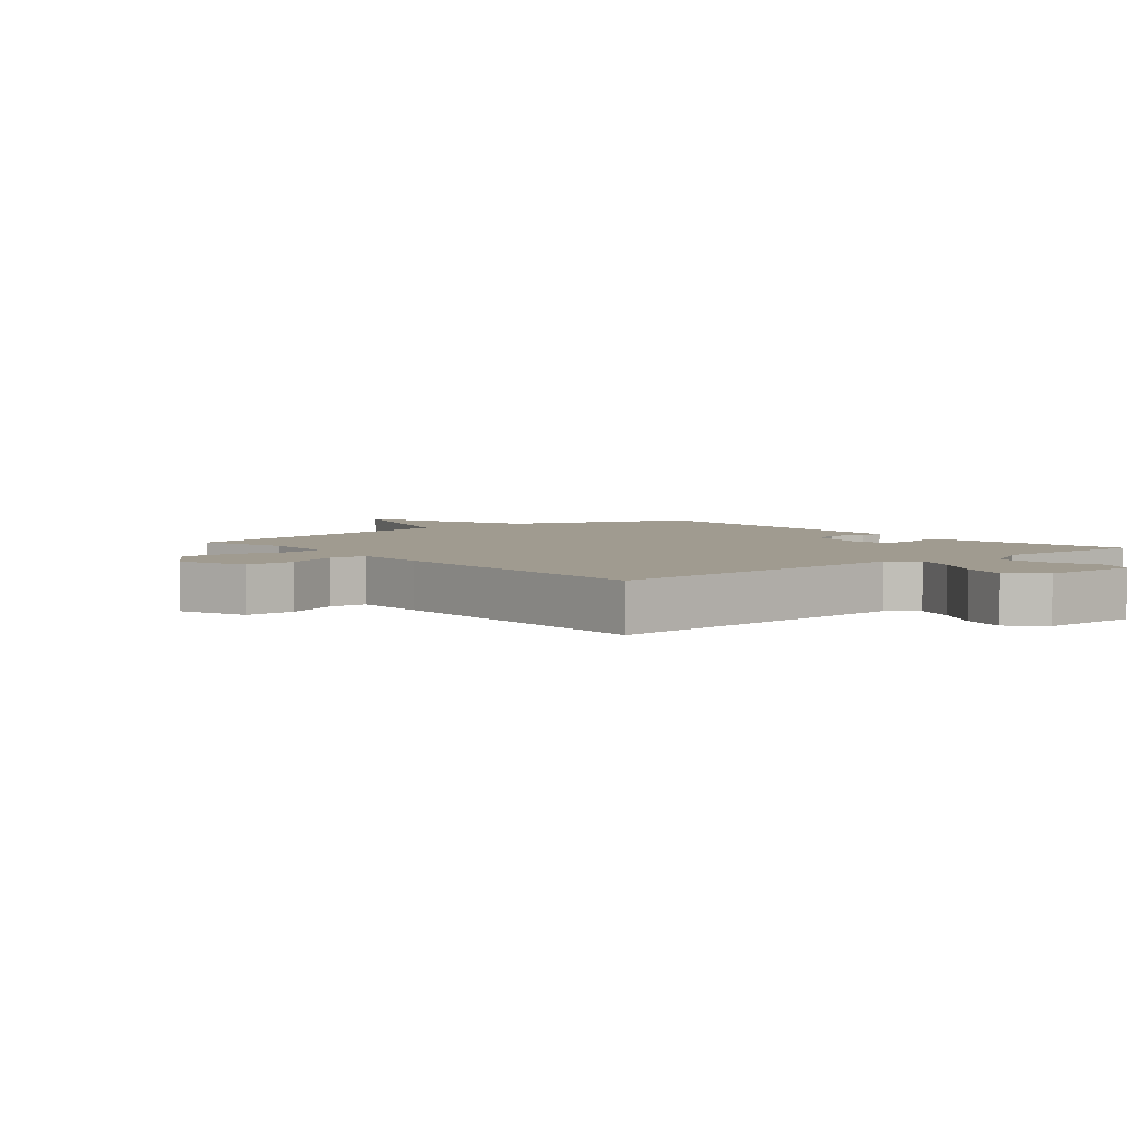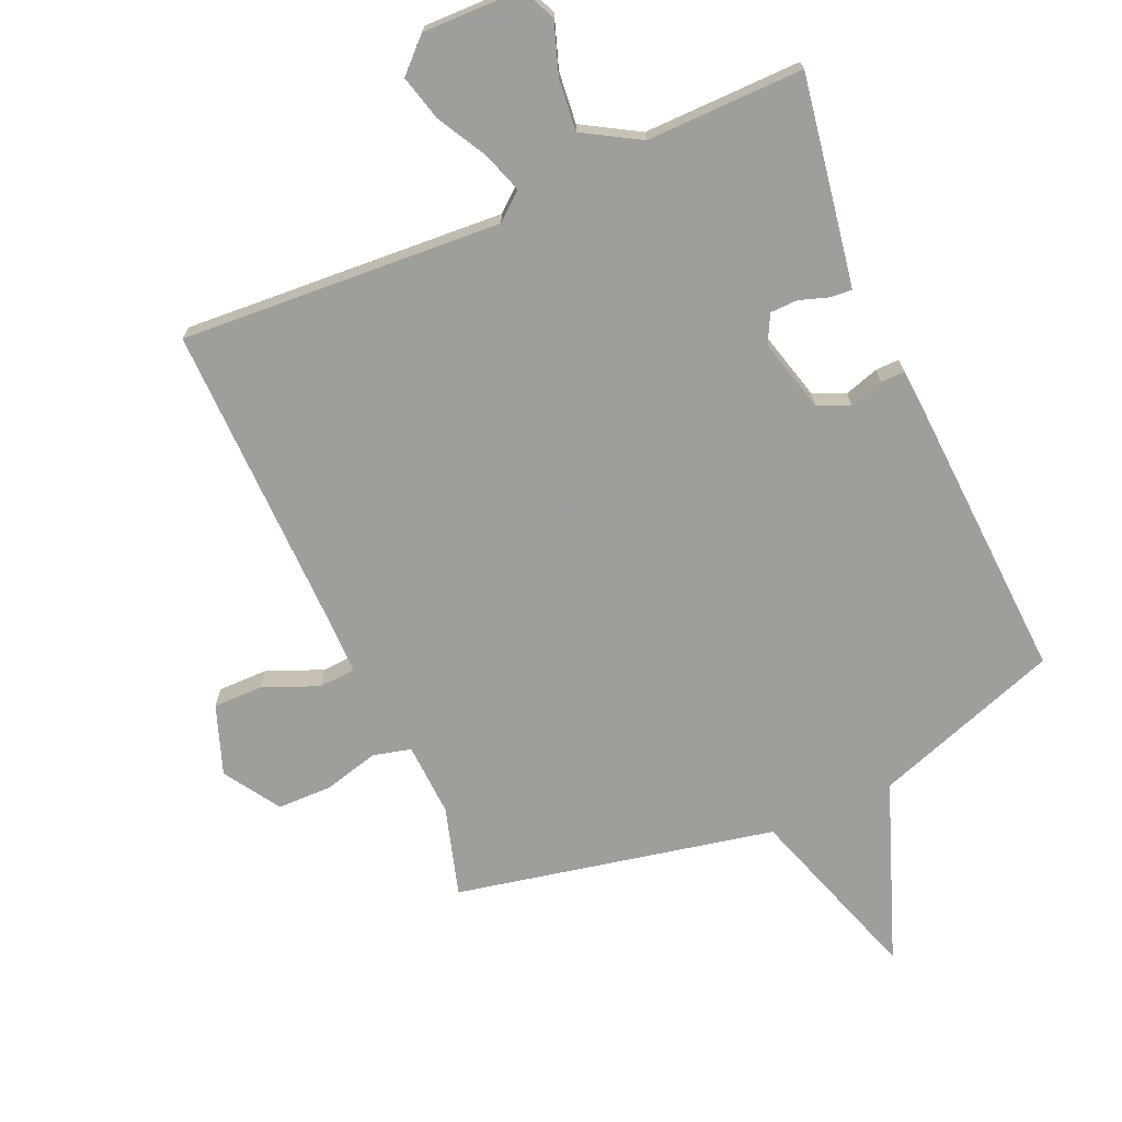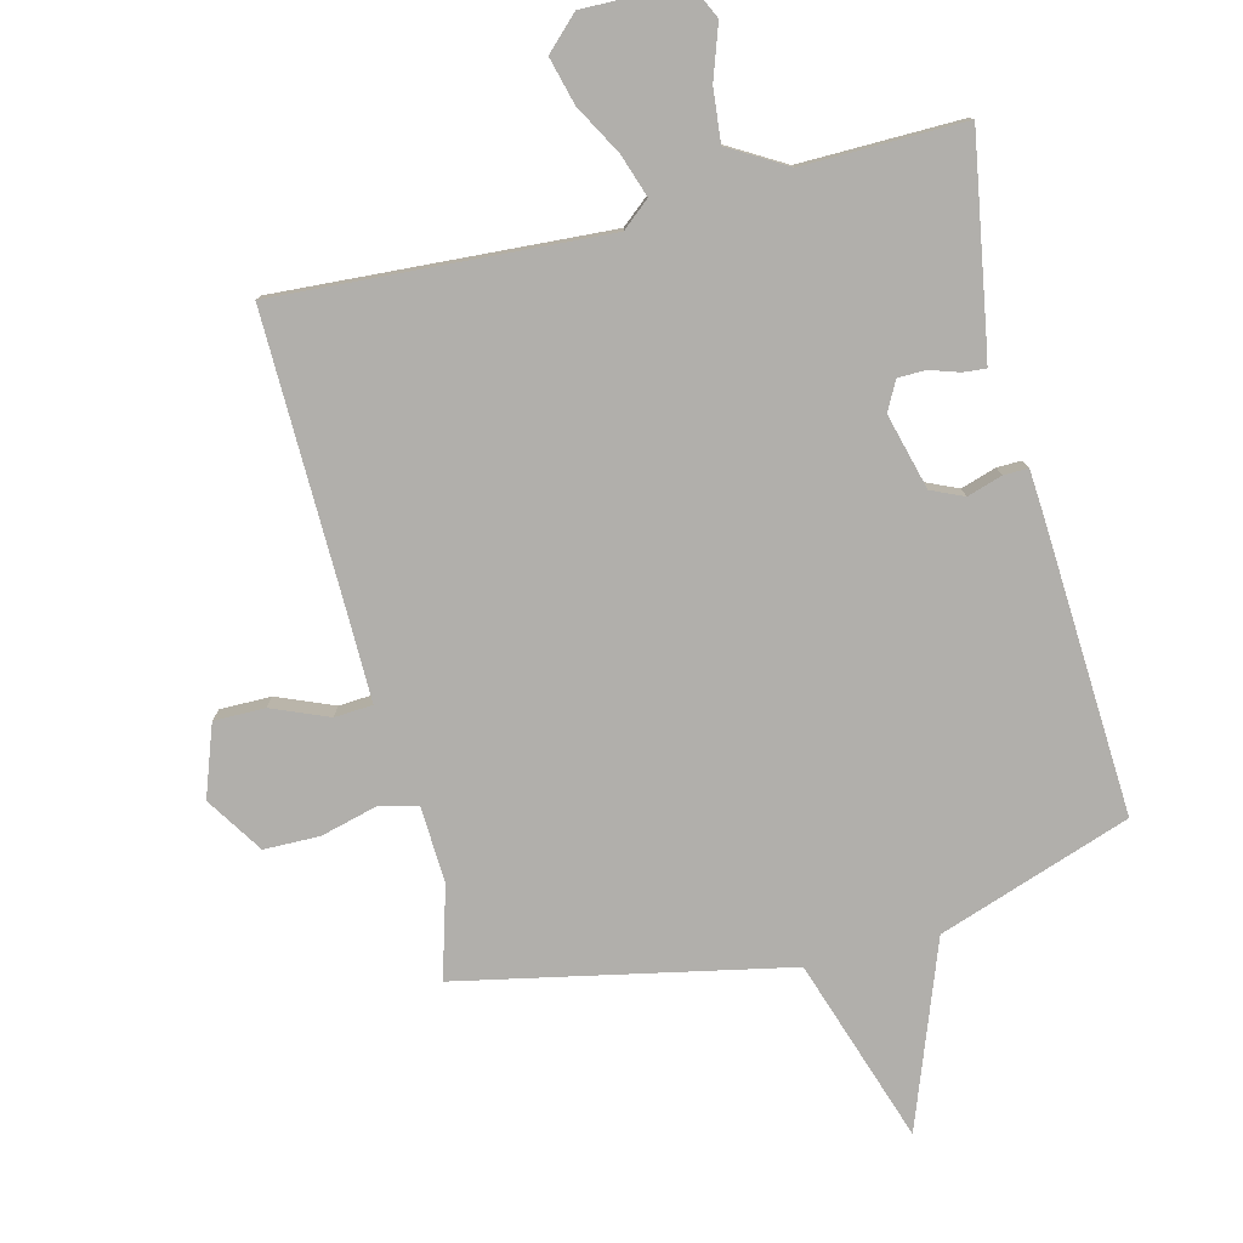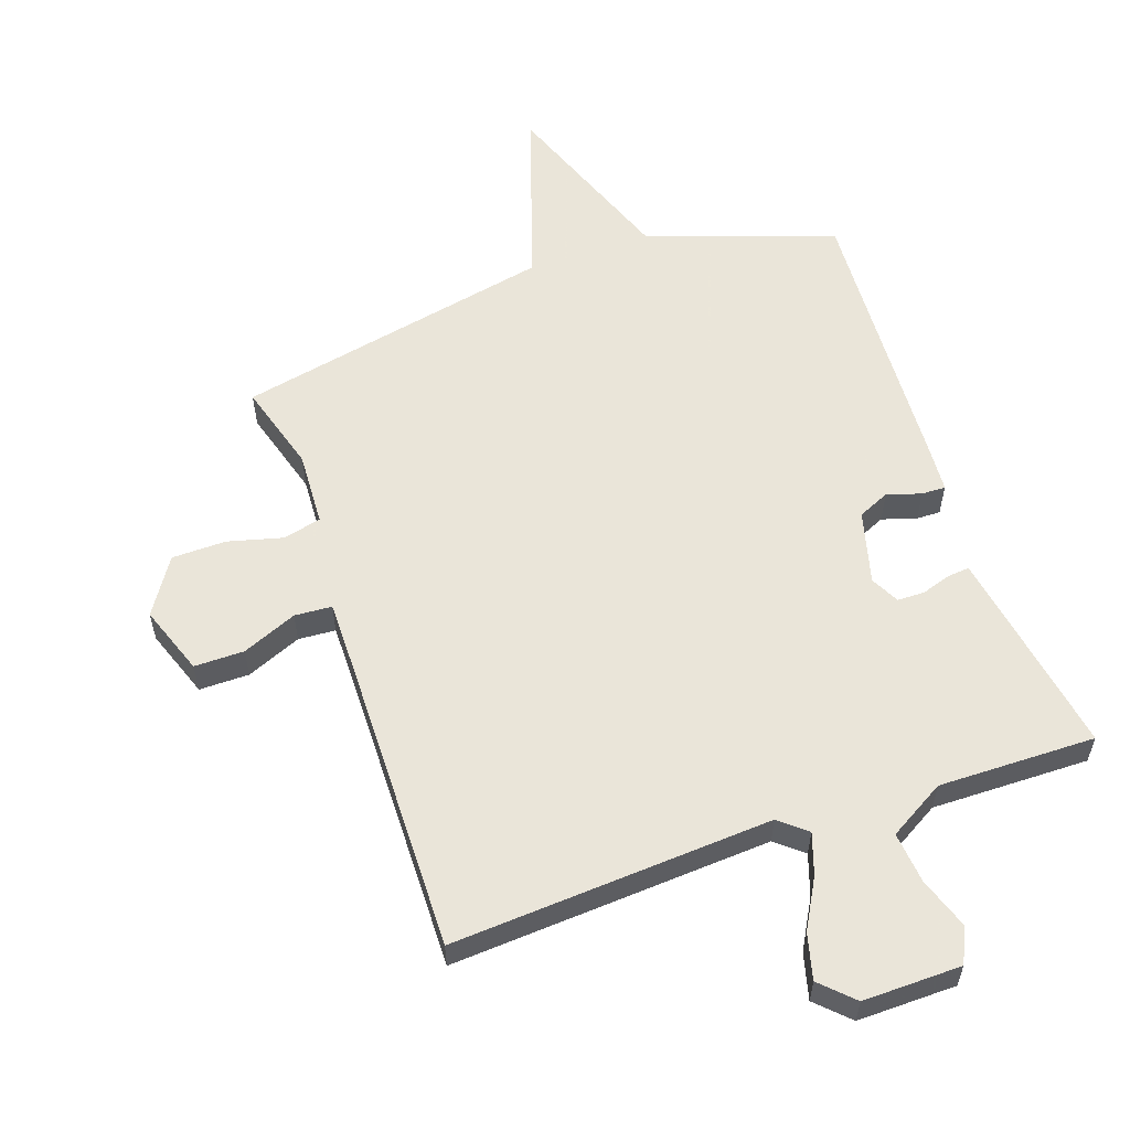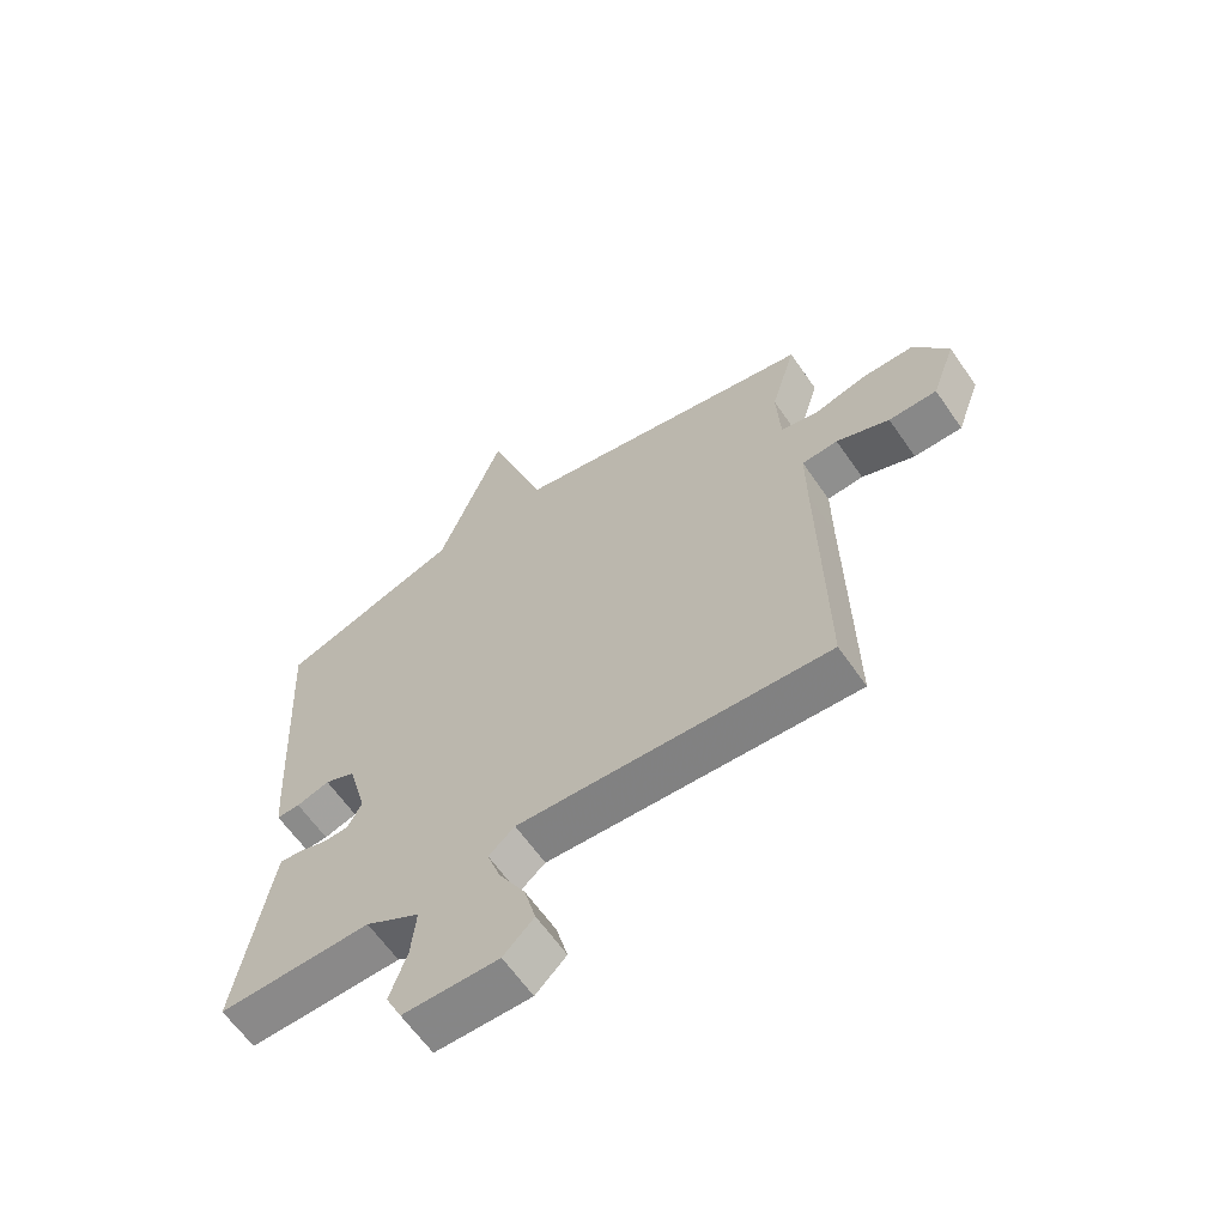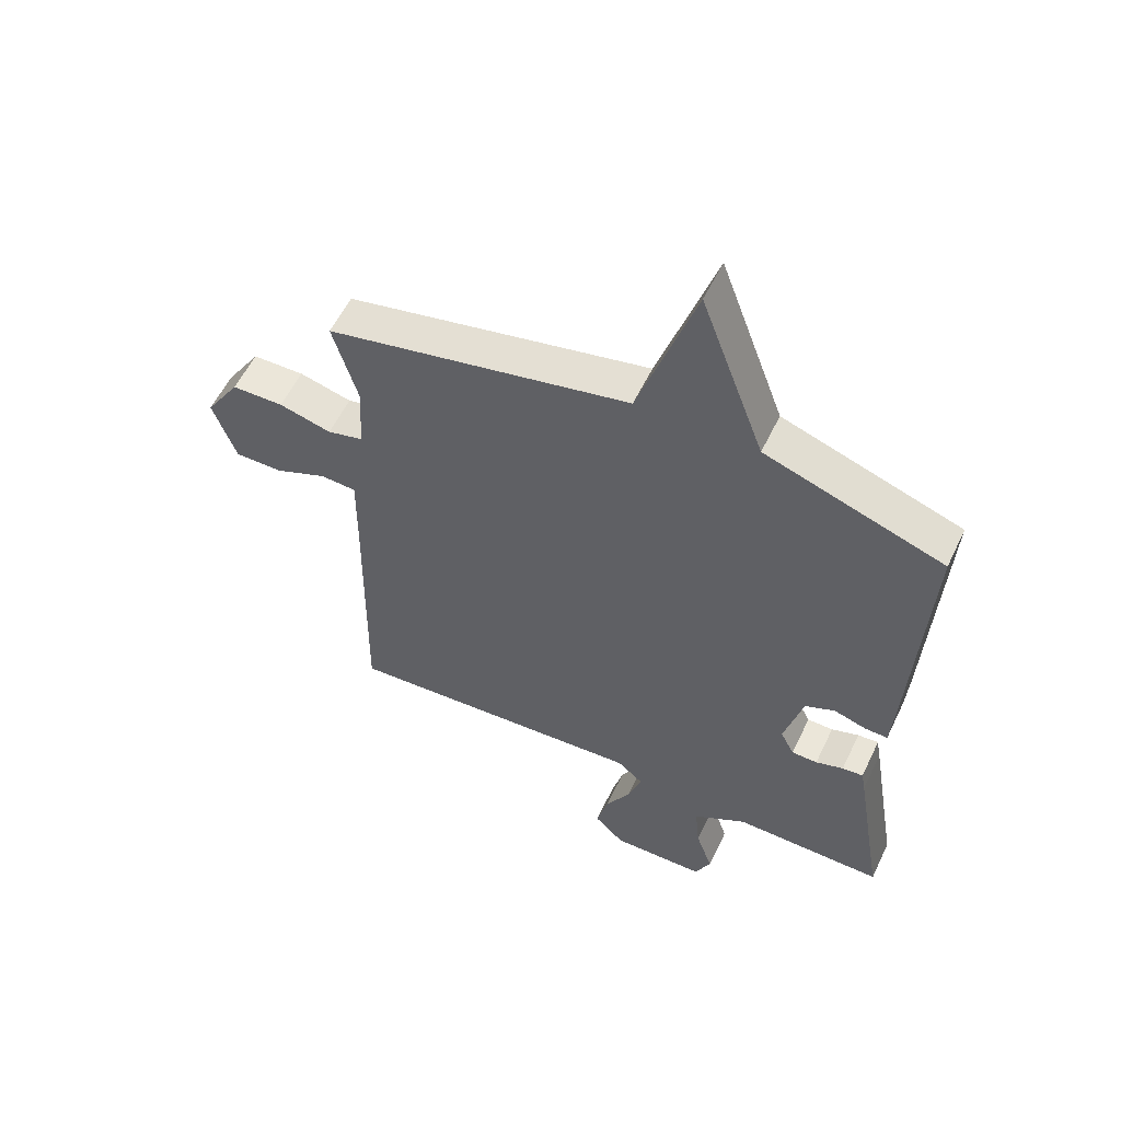
<metadata>
{"format":"obj","ext":"obj","renderer":"f3d","projection":"perspective","resolution":1024,"background":"white","views":[{"elev":4.2,"azim":140.3,"up":"+Y"},{"elev":-70.8,"azim":-156.4,"up":"+Y"},{"elev":-78.2,"azim":-166.0,"up":"+Y"},{"elev":57.7,"azim":160.8,"up":"+Y"},{"elev":-62.7,"azim":34.6,"up":"+Z"},{"elev":56.6,"azim":-154.6,"up":"+Z"}]}
</metadata>
<code>
v 0.5 0.07 -0.5
v -0.007 0.07 -0.469
v -0.05 0.07 -0.505
v -0.028 0.07 -0.57
v 0.015 0.07 -0.647
v 0.034 0.07 -0.719
v -0.016 0.07 -0.768
v -0.172 0.07 -0.766
v -0.198 0.07 -0.711
v -0.17 0.07 -0.629
v -0.162 0.07 -0.548
v -0.251 0.07 -0.496
v -0.5 0.07 -0.5
v -0.451 0.07 -0.208
v -0.444 0.07 -0.169
v -0.409 0.07 -0.172
v -0.363 0.07 -0.187
v -0.32 0.07 -0.186
v -0.297 0.07 -0.141
v -0.328 0.07 -0.025
v -0.378 0.07 -0.003
v -0.432 0.07 -0.02
v -0.47 0.07 -0.021
v -0.475 0.07 0.048
v -0.5 0.07 0.5
v -0.204 0.07 0.603
v -0.099 0.07 0.887
v -0.004 0.07 0.603
v 0.5 0.07 0.5
v 0.459 0.07 0.359
v 0.465 0.07 0.242
v 0.525 0.07 0.227
v 0.612 0.07 0.25
v 0.698 0.07 0.249
v 0.755 0.07 0.161
v 0.716 0.07 0.052
v 0.637 0.07 0.052
v 0.55 0.07 0.088
v 0.491 0.07 0.084
v 0.492 0.07 -0.034
v 0.5 0 -0.5
v -0.007 0 -0.469
v -0.05 0 -0.505
v -0.028 0 -0.57
v 0.015 0 -0.647
v 0.034 0 -0.719
v -0.016 0 -0.768
v -0.172 0 -0.766
v -0.198 0 -0.711
v -0.17 0 -0.629
v -0.162 0 -0.548
v -0.251 0 -0.496
v -0.5 0 -0.5
v -0.451 0 -0.208
v -0.444 0 -0.169
v -0.409 0 -0.172
v -0.363 0 -0.187
v -0.32 0 -0.186
v -0.297 0 -0.141
v -0.328 0 -0.025
v -0.378 0 -0.003
v -0.432 0 -0.02
v -0.47 0 -0.021
v -0.475 0 0.048
v -0.5 0 0.5
v -0.204 0 0.603
v -0.099 0 0.887
v -0.004 0 0.603
v 0.5 0 0.5
v 0.459 0 0.359
v 0.465 0 0.242
v 0.525 0 0.227
v 0.612 0 0.25
v 0.698 0 0.249
v 0.755 0 0.161
v 0.716 0 0.052
v 0.637 0 0.052
v 0.55 0 0.088
v 0.491 0 0.084
v 0.492 0 -0.034
f 36 37 38
f 35 36 38
f 34 35 38
f 33 34 38
f 32 33 38
f 31 32 38 39
f 28 29 30
f 28 30 31
f 26 27 28
f 25 26 28
f 24 25 28
f 23 24 28
f 22 23 28
f 21 22 28
f 31 39 40
f 28 31 40
f 21 28 40
f 20 21 40
f 15 16 17
f 14 15 17
f 13 14 17
f 12 13 17
f 11 12 17 18
f 8 9 10
f 7 8 10
f 6 7 10
f 5 6 10
f 4 5 10
f 3 4 10 11
f 11 18 19
f 3 11 19
f 2 3 19
f 19 20 40
f 2 19 40
f 1 2 40
f 78 77 76
f 78 76 75
f 78 75 74
f 78 74 73
f 78 73 72
f 79 78 72 71
f 70 69 68
f 71 70 68
f 68 67 66
f 68 66 65
f 68 65 64
f 68 64 63
f 68 63 62
f 68 62 61
f 80 79 71
f 80 71 68
f 80 68 61
f 80 61 60
f 57 56 55
f 57 55 54
f 57 54 53
f 57 53 52
f 58 57 52 51
f 50 49 48
f 50 48 47
f 50 47 46
f 50 46 45
f 50 45 44
f 51 50 44 43
f 59 58 51
f 59 51 43
f 59 43 42
f 80 60 59
f 80 59 42
f 80 42 41
f 1 41 42 2
f 2 42 43 3
f 3 43 44 4
f 4 44 45 5
f 5 45 46 6
f 6 46 47 7
f 7 47 48 8
f 8 48 49 9
f 9 49 50 10
f 10 50 51 11
f 11 51 52 12
f 12 52 53 13
f 13 53 54 14
f 14 54 55 15
f 15 55 56 16
f 16 56 57 17
f 17 57 58 18
f 18 58 59 19
f 19 59 60 20
f 20 60 61 21
f 21 61 62 22
f 22 62 63 23
f 23 63 64 24
f 24 64 65 25
f 25 65 66 26
f 26 66 67 27
f 27 67 68 28
f 28 68 69 29
f 29 69 70 30
f 30 70 71 31
f 31 71 72 32
f 32 72 73 33
f 33 73 74 34
f 34 74 75 35
f 35 75 76 36
f 36 76 77 37
f 37 77 78 38
f 38 78 79 39
f 39 79 80 40
f 40 80 41 1

</code>
